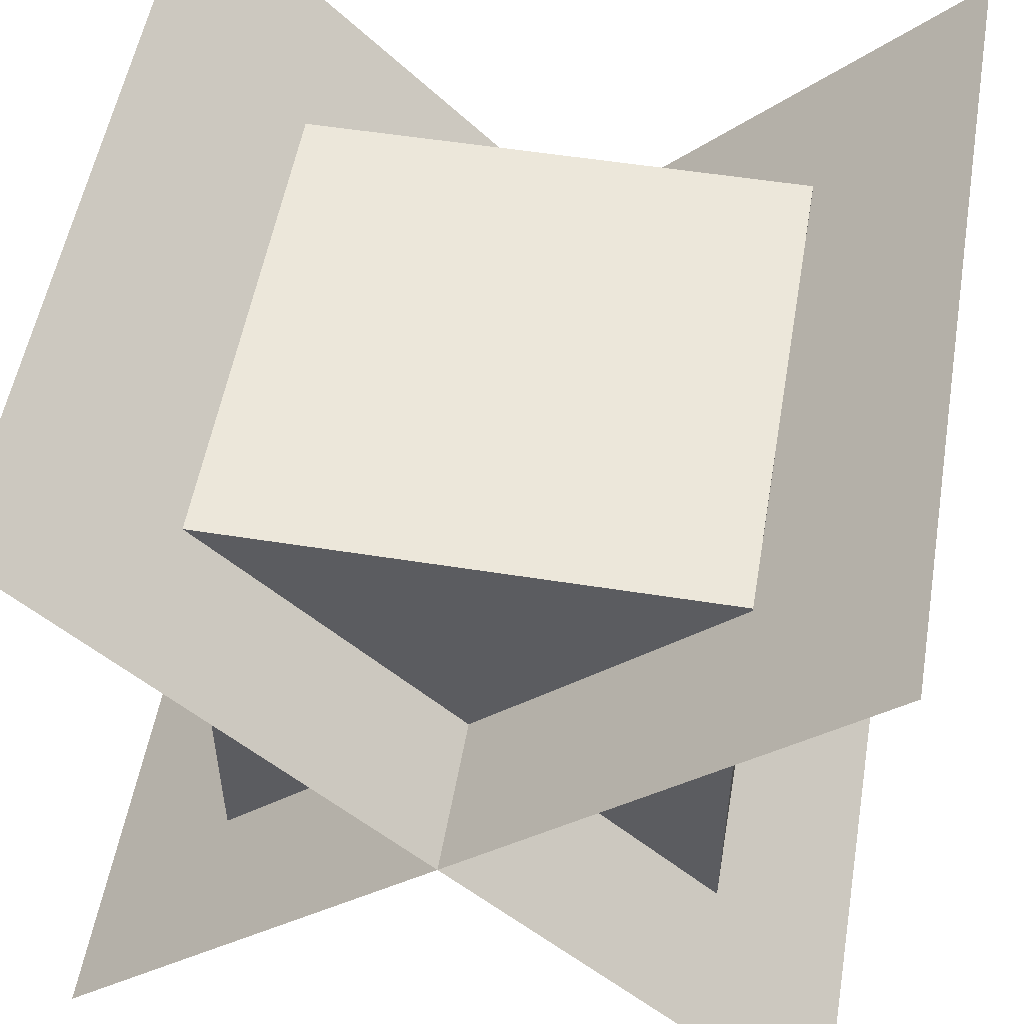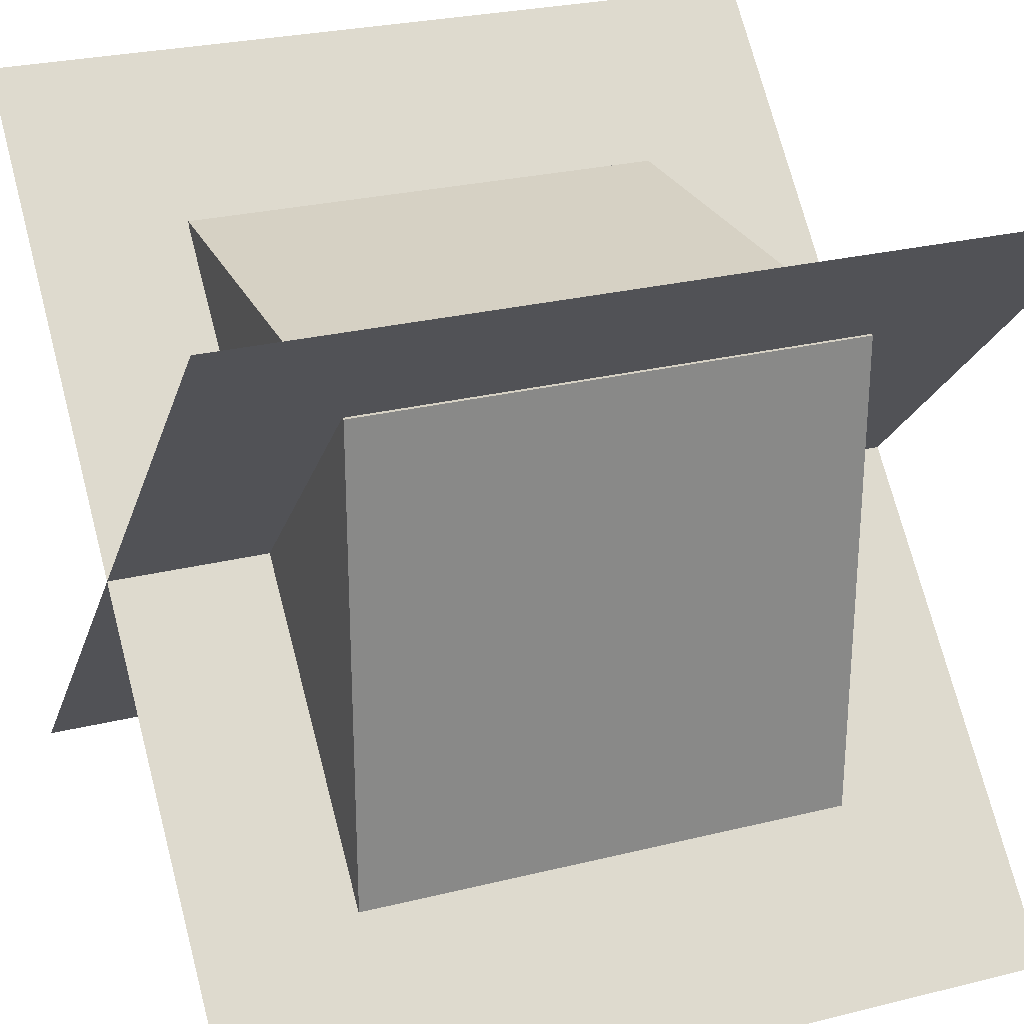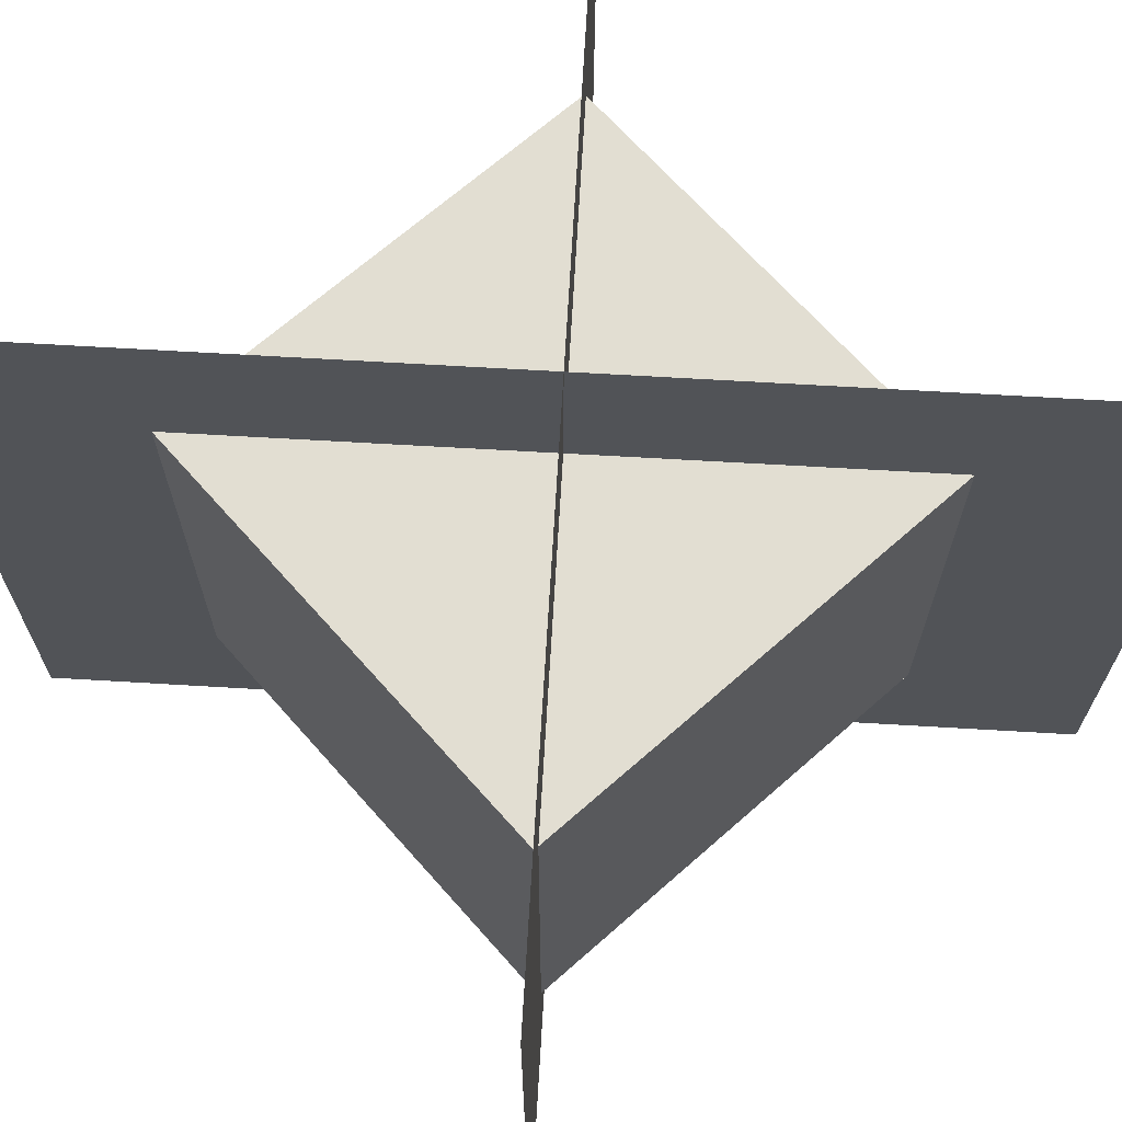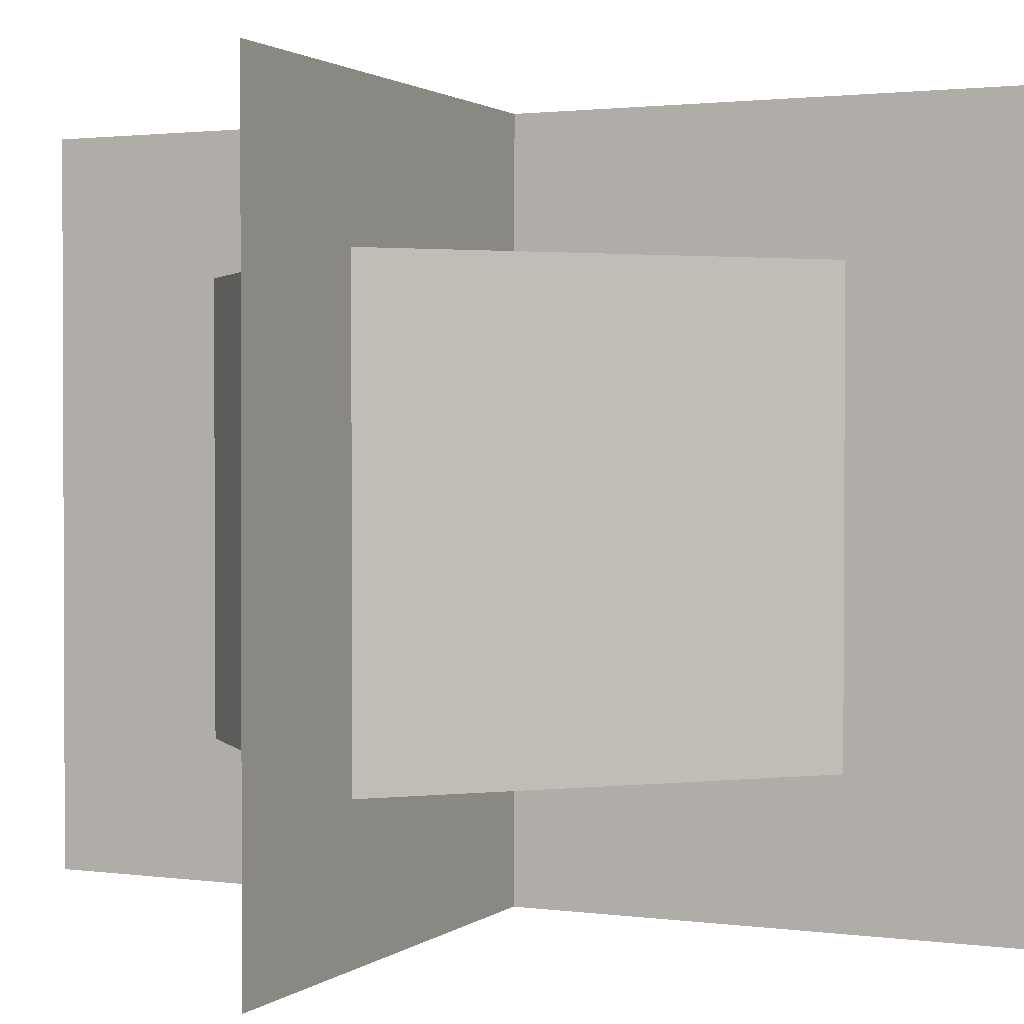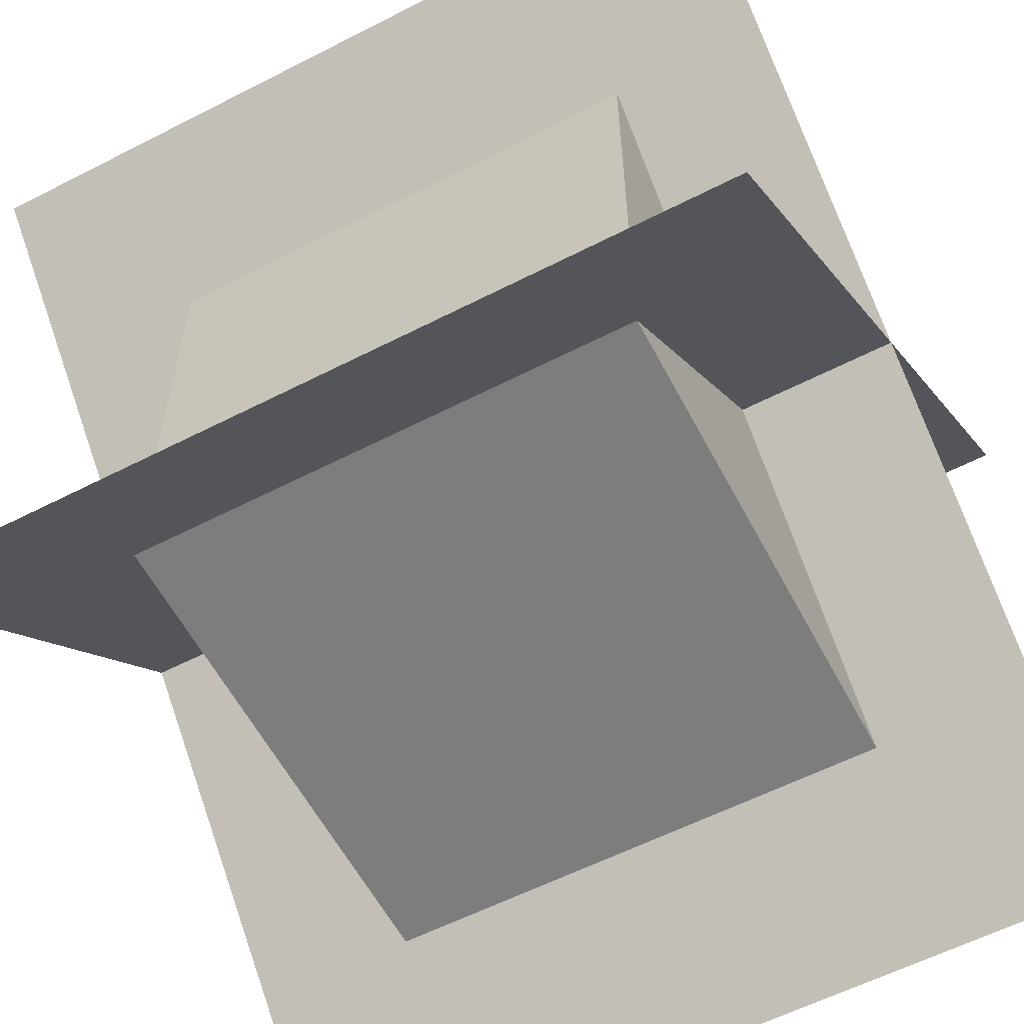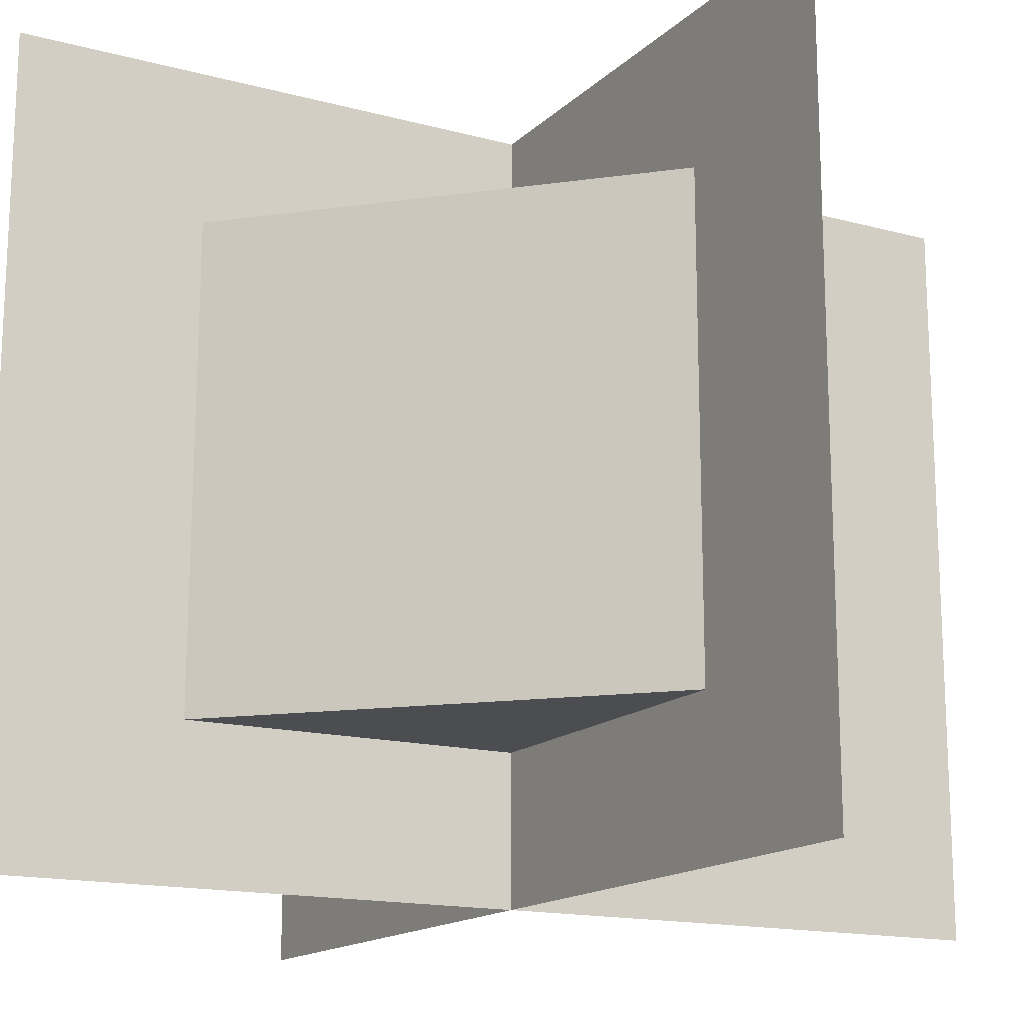
<metadata>
{"format":"obj","ext":"obj","renderer":"f3d","projection":"perspective","resolution":1024,"background":"white","views":[{"elev":53.3,"azim":9.7,"up":"+Z"},{"elev":26.9,"azim":-111.1,"up":"+Z"},{"elev":67.8,"azim":48.5,"up":"+Y"},{"elev":1.7,"azim":-20.3,"up":"+Y"},{"elev":-59.1,"azim":-62.3,"up":"+Z"},{"elev":-15.8,"azim":106.0,"up":"+Y"}]}
</metadata>
<code>
o Cube_Cube.001_Material
v -0.4987 -0.4912 0.4987
v -0.4987 0.5038 0.4987
v -0.4987 0.5038 -0.5013
v -0.4987 -0.4912 -0.5013
v 0.5013 0.5038 -0.5013
v 0.5013 -0.4912 -0.5013
v 0.5013 0.5038 0.4987
v 0.5013 -0.4912 0.4987
v 0.777 -0.8054 -0.7775
v -0.7672 -0.8012 0.776
v -0.7646 0.823 0.7742
v 0.7796 0.8187 -0.7793
v -0.7764 -0.8029 -0.7774
v 0.7771 -0.8037 0.7669
v 0.7797 0.8205 0.7651
v -0.7738 0.8212 -0.7792
f 1 2 3 4
f 4 3 5 6
f 6 5 7 8
f 8 7 2 1
f 4 6 8 1
f 5 3 2 7
f 9 10 11 12
f 13 14 15 16

</code>
